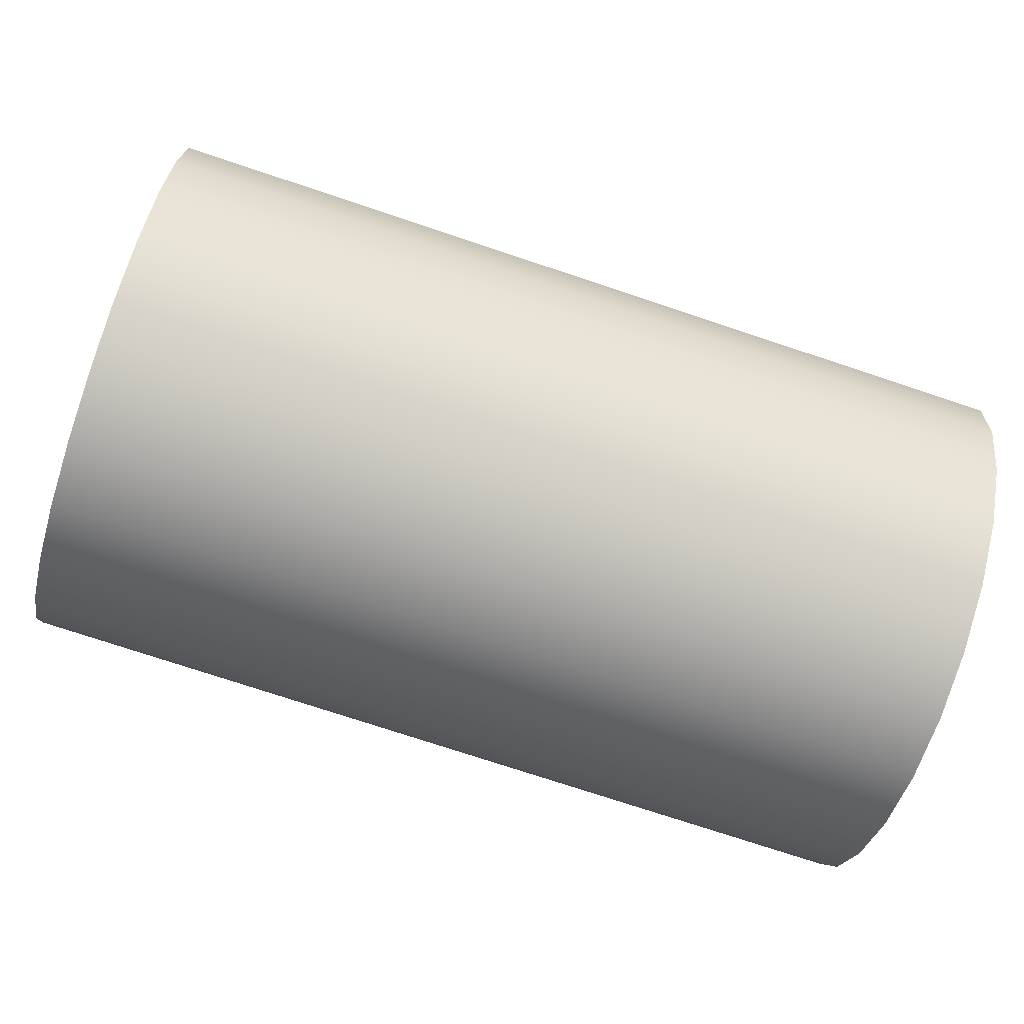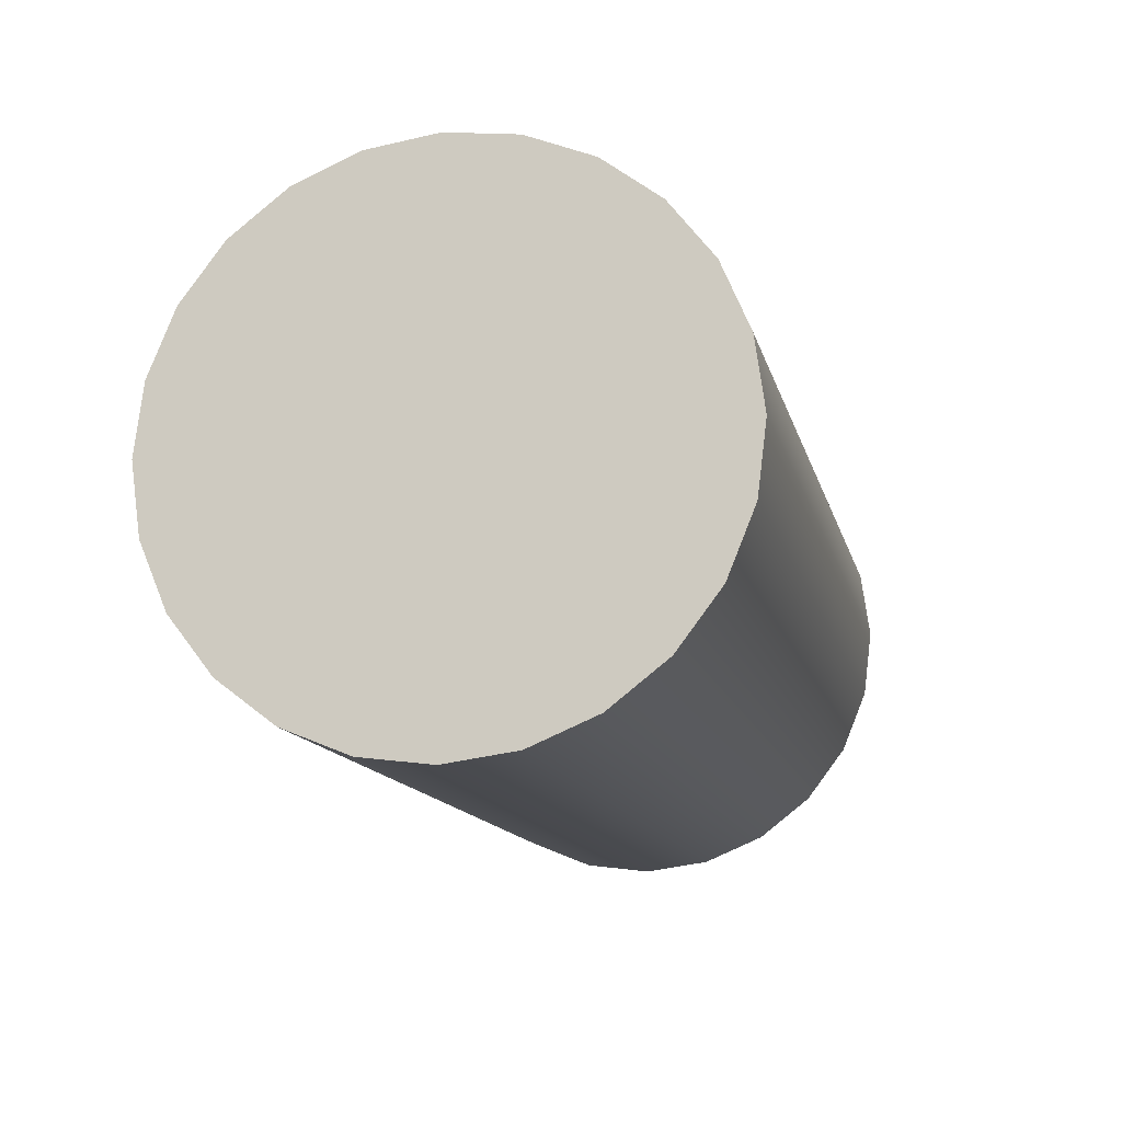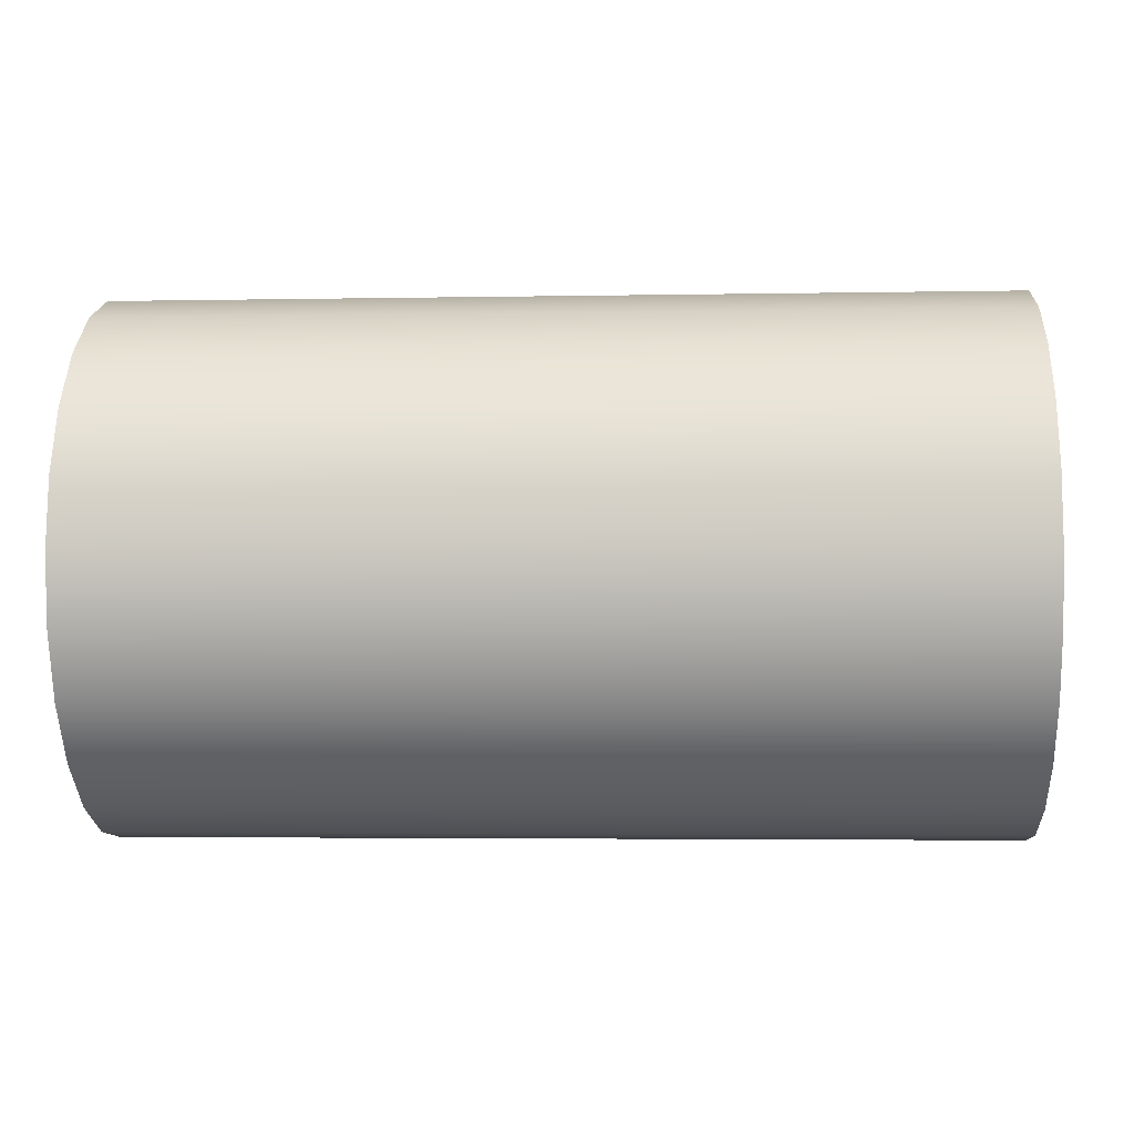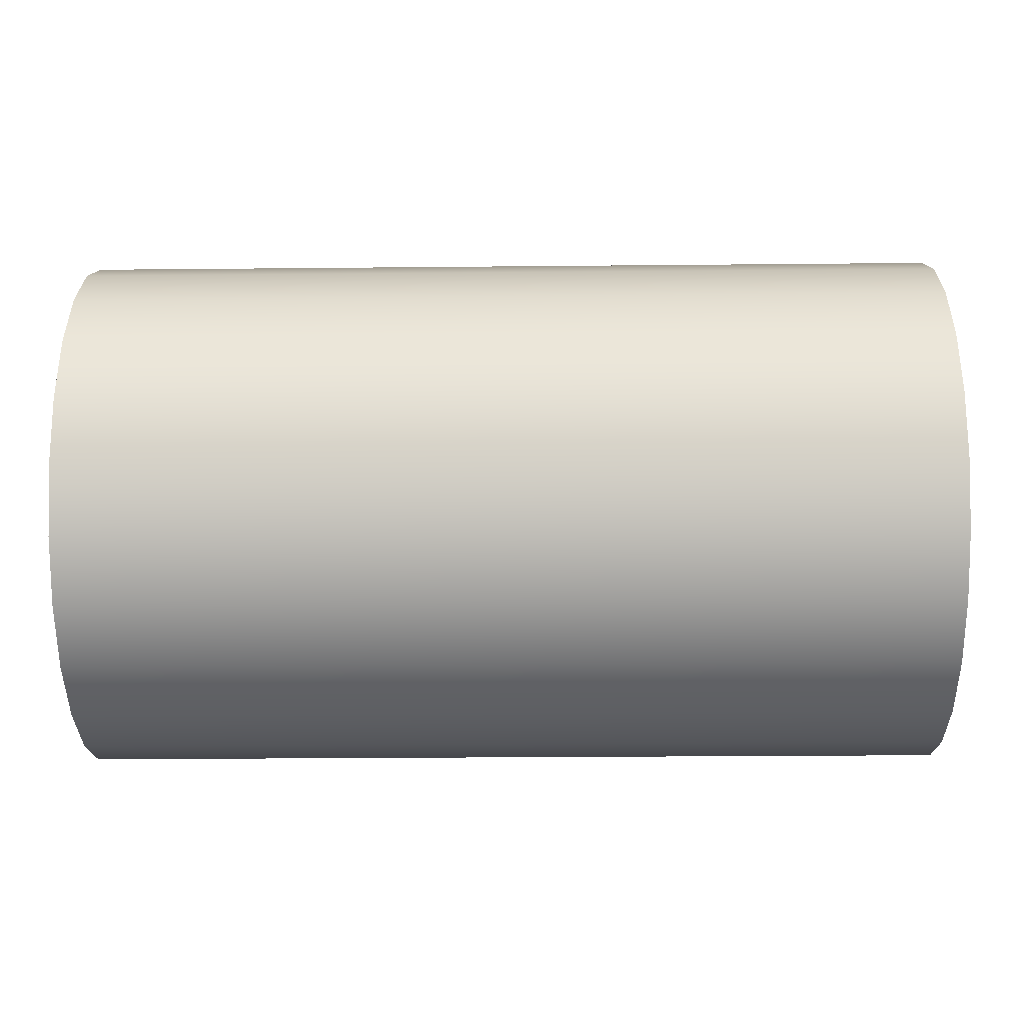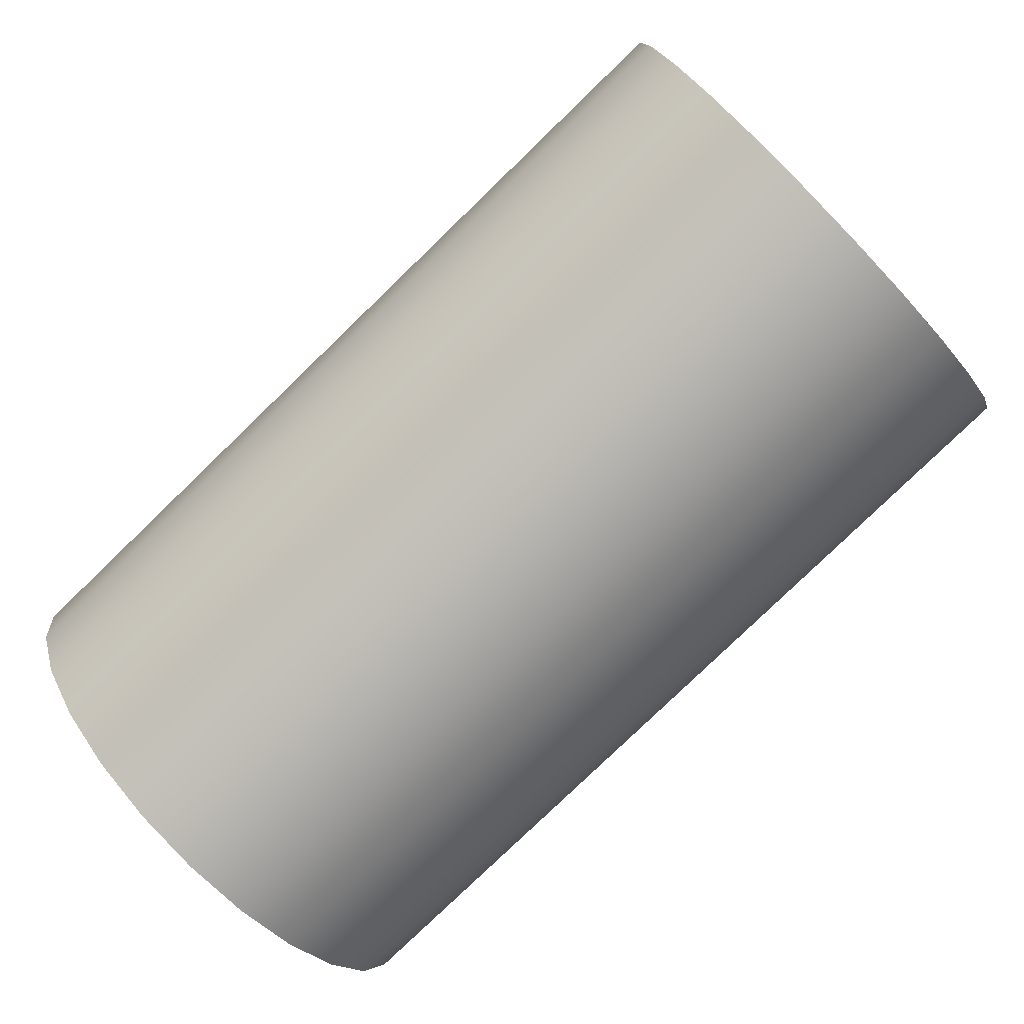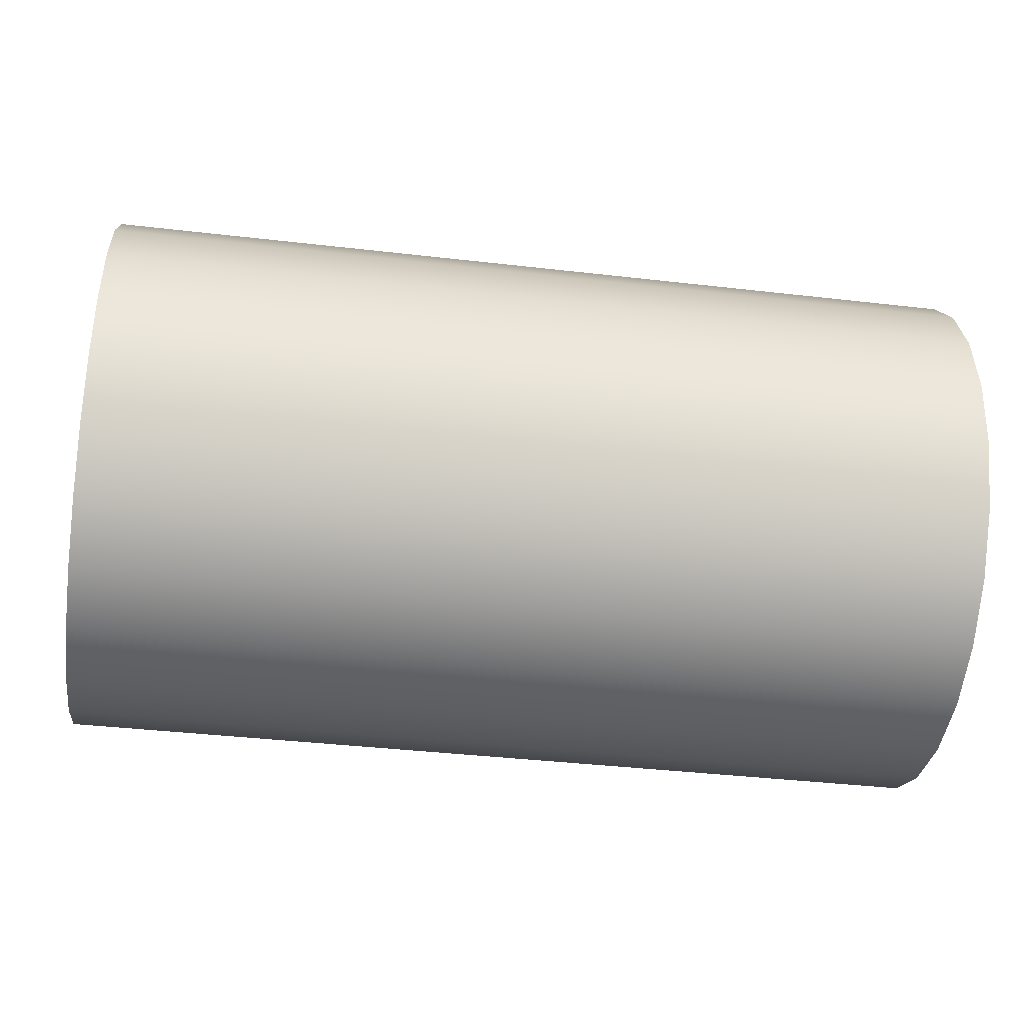
<metadata>
{"format":"obj","ext":"obj","renderer":"f3d","projection":"perspective","resolution":1024,"background":"white","views":[{"elev":-75.0,"azim":-18.4,"up":"+Y"},{"elev":-13.3,"azim":-77.2,"up":"+Z"},{"elev":-3.5,"azim":-176.3,"up":"+Z"},{"elev":-25.2,"azim":0.9,"up":"+Z"},{"elev":-79.9,"azim":-136.0,"up":"+Z"},{"elev":-39.4,"azim":-8.2,"up":"+Y"}]}
</metadata>
<code>
o mesh30/mesh30-geometry#mesh30-geometry
v -0.2148 0.3463 0.1333
v -0.2243 0.3466 0.1326
v -0.2243 0.3463 0.1333
v -0.2148 0.3466 0.1326
v -0.2243 0.3518 0.1333
v -0.2148 0.3462 0.134
v -0.2243 0.347 0.132
v -0.2243 0.3519 0.134
v -0.2243 0.3515 0.1326
v -0.2243 0.3462 0.134
v -0.2148 0.347 0.132
v -0.2148 0.3518 0.1333
v -0.2148 0.3515 0.1326
v -0.2148 0.3463 0.1348
v -0.2148 0.3476 0.1316
v -0.2243 0.351 0.132
v -0.2243 0.3518 0.1347
v -0.2148 0.3519 0.134
v -0.2148 0.351 0.132
v -0.2243 0.3463 0.1348
v -0.2243 0.3476 0.1316
v -0.2148 0.3466 0.1355
v -0.2148 0.3483 0.1313
v -0.2243 0.3504 0.1316
v -0.2243 0.3515 0.1354
v -0.2148 0.3518 0.1347
v -0.2243 0.3466 0.1355
v -0.2243 0.3483 0.1313
v -0.2148 0.3504 0.1316
v -0.2148 0.347 0.136
v -0.2148 0.349 0.1312
v -0.2243 0.3497 0.1313
v -0.2243 0.351 0.136
v -0.2148 0.3515 0.1354
v -0.2243 0.347 0.136
v -0.2243 0.349 0.1312
v -0.2148 0.3497 0.1313
v -0.2243 0.3476 0.1365
v -0.2243 0.3504 0.1365
v -0.2148 0.351 0.136
v -0.2148 0.3476 0.1365
v -0.2148 0.3504 0.1365
v -0.2243 0.3483 0.1368
v -0.2243 0.3498 0.1368
v -0.2148 0.3498 0.1368
v -0.2148 0.3483 0.1368
v -0.2243 0.349 0.1369
v -0.2148 0.349 0.1369
f 1 2 3
f 2 1 4
f 3 2 1
f 4 1 2
f 5 3 2
f 2 3 5
f 3 6 1
f 1 6 3
f 4 7 2
f 2 7 4
f 8 3 5
f 5 3 8
f 5 2 9
f 9 2 5
f 6 3 10
f 10 3 6
f 7 4 11
f 11 4 7
f 9 2 7
f 7 2 9
f 8 10 3
f 3 10 8
f 12 8 5
f 5 8 12
f 13 5 9
f 9 5 13
f 10 14 6
f 6 14 10
f 15 7 11
f 11 7 15
f 9 7 16
f 16 7 9
f 17 10 8
f 8 10 17
f 8 12 18
f 18 12 8
f 5 13 12
f 12 13 5
f 9 19 13
f 13 19 9
f 14 10 20
f 20 10 14
f 7 15 21
f 21 15 7
f 16 7 21
f 21 7 16
f 19 9 16
f 16 9 19
f 17 20 10
f 10 20 17
f 18 17 8
f 8 17 18
f 20 22 14
f 14 22 20
f 23 21 15
f 15 21 23
f 16 21 24
f 24 21 16
f 24 19 16
f 16 19 24
f 25 20 17
f 17 20 25
f 17 18 26
f 26 18 17
f 22 20 27
f 27 20 22
f 21 23 28
f 28 23 21
f 24 21 28
f 28 21 24
f 19 24 29
f 29 24 19
f 25 27 20
f 20 27 25
f 26 25 17
f 17 25 26
f 27 30 22
f 22 30 27
f 31 28 23
f 23 28 31
f 24 28 32
f 32 28 24
f 32 29 24
f 24 29 32
f 33 27 25
f 25 27 33
f 25 26 34
f 34 26 25
f 30 27 35
f 35 27 30
f 28 31 36
f 36 31 28
f 32 28 36
f 36 28 32
f 29 32 37
f 37 32 29
f 33 35 27
f 27 35 33
f 34 33 25
f 25 33 34
f 38 30 35
f 35 30 38
f 37 36 31
f 31 36 37
f 36 37 32
f 32 37 36
f 39 35 33
f 33 35 39
f 33 34 40
f 40 34 33
f 30 38 41
f 41 38 30
f 39 38 35
f 35 38 39
f 33 42 39
f 39 42 33
f 42 33 40
f 40 33 42
f 43 41 38
f 38 41 43
f 44 38 39
f 39 38 44
f 45 39 42
f 42 39 45
f 41 43 46
f 46 43 41
f 44 43 38
f 38 43 44
f 39 45 44
f 44 45 39
f 47 46 43
f 43 46 47
f 43 44 47
f 47 44 43
f 48 44 45
f 45 44 48
f 46 47 48
f 48 47 46
f 44 48 47
f 47 48 44

</code>
